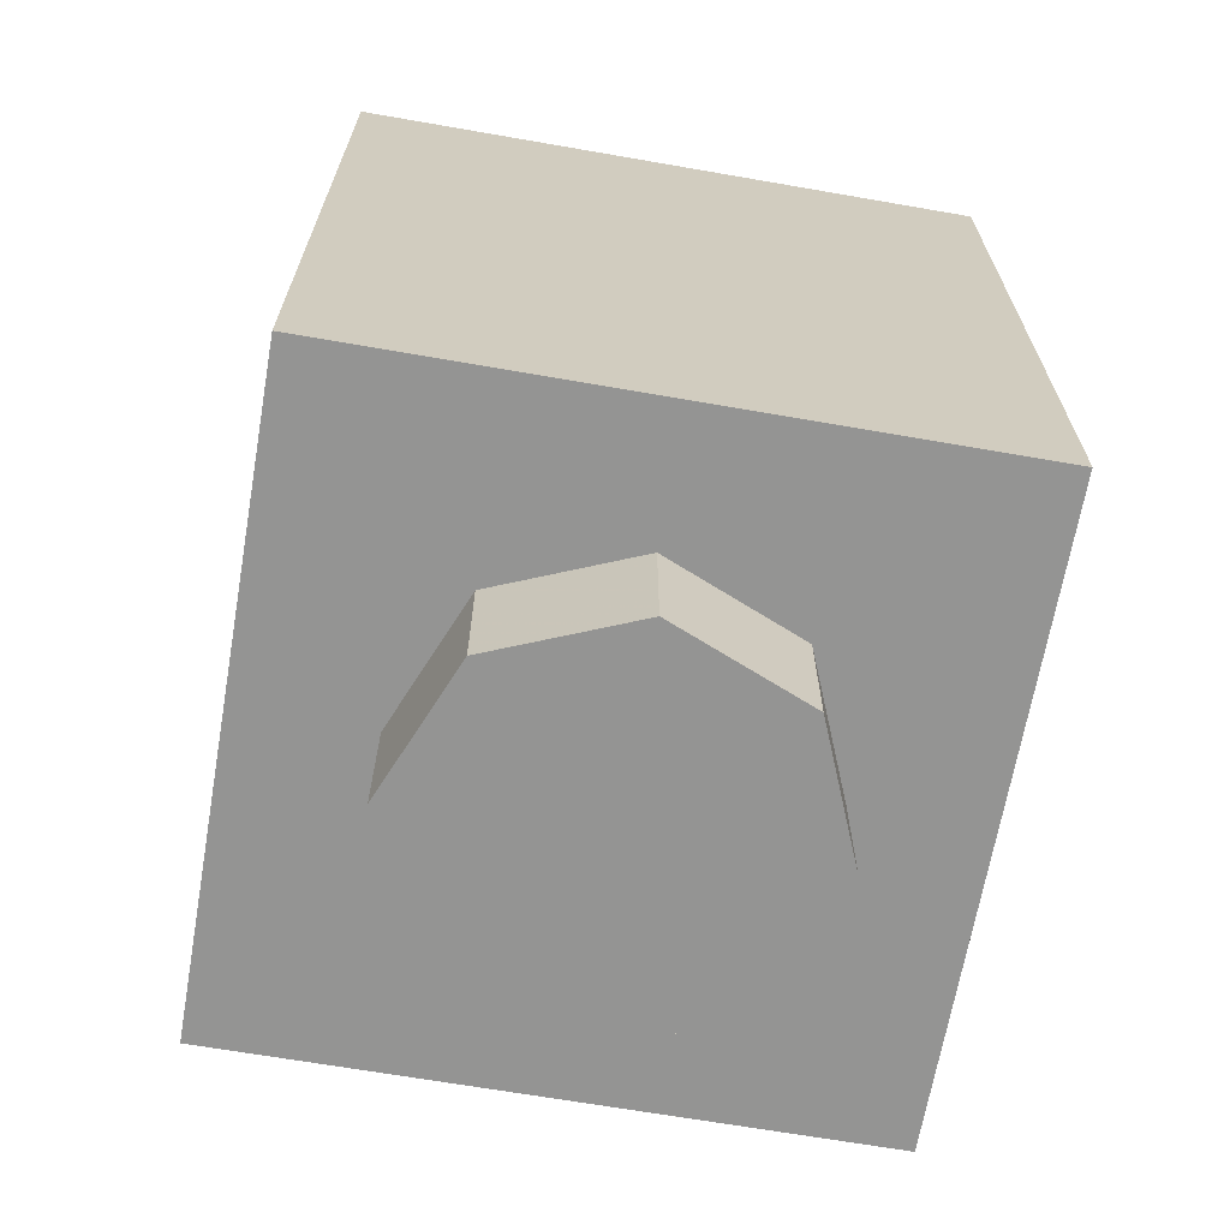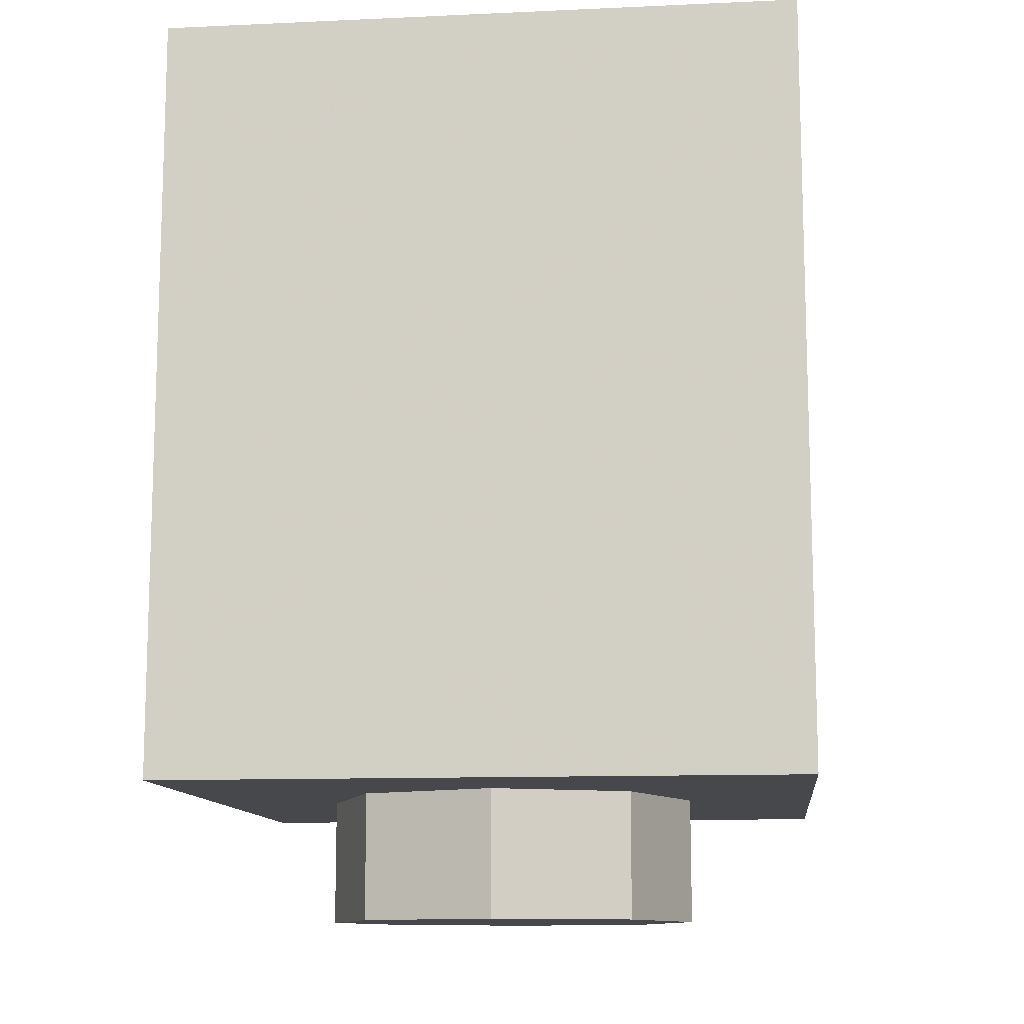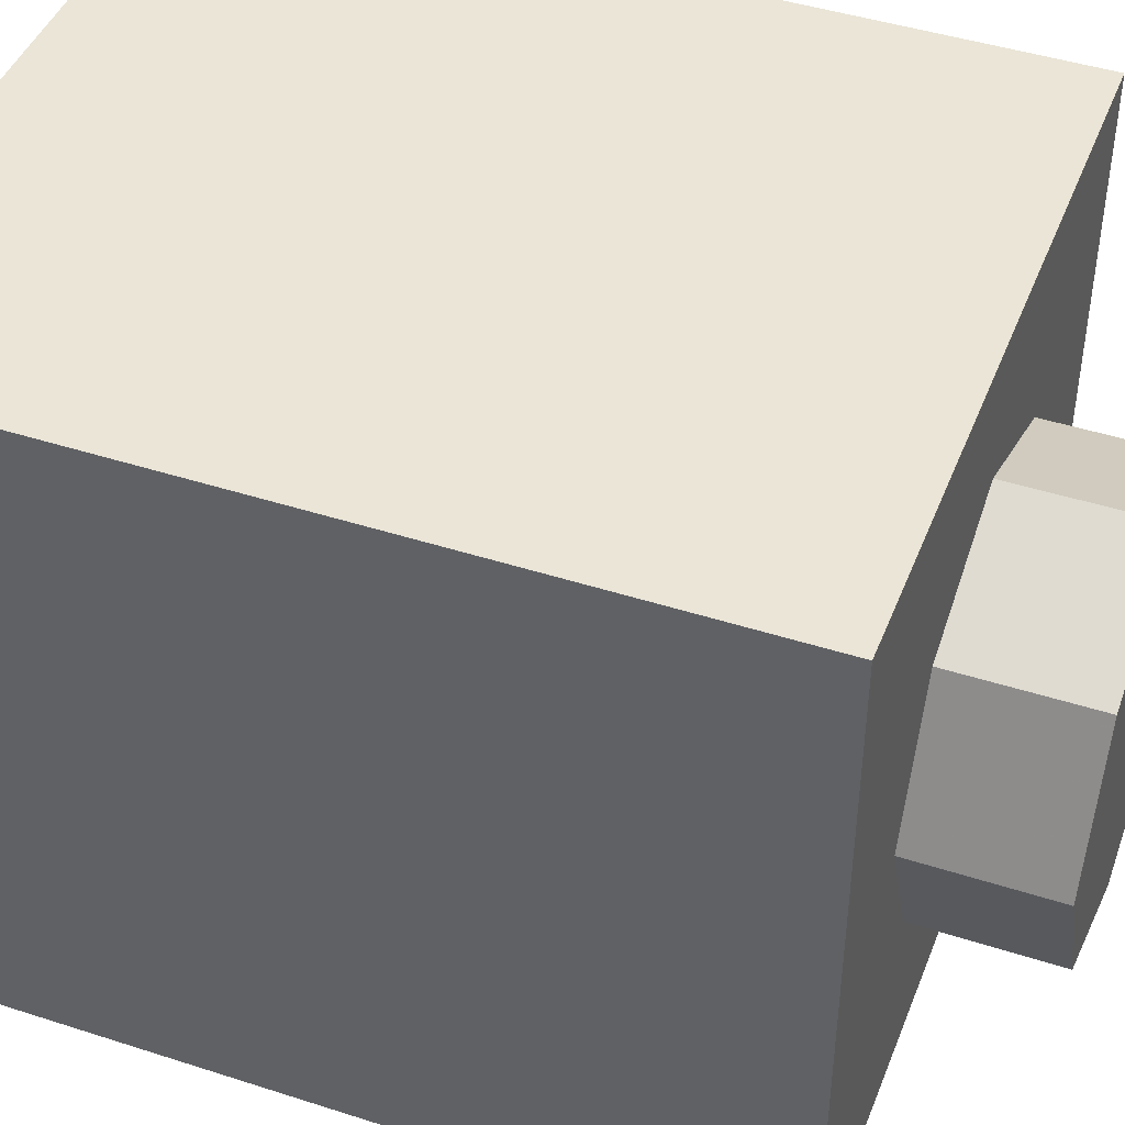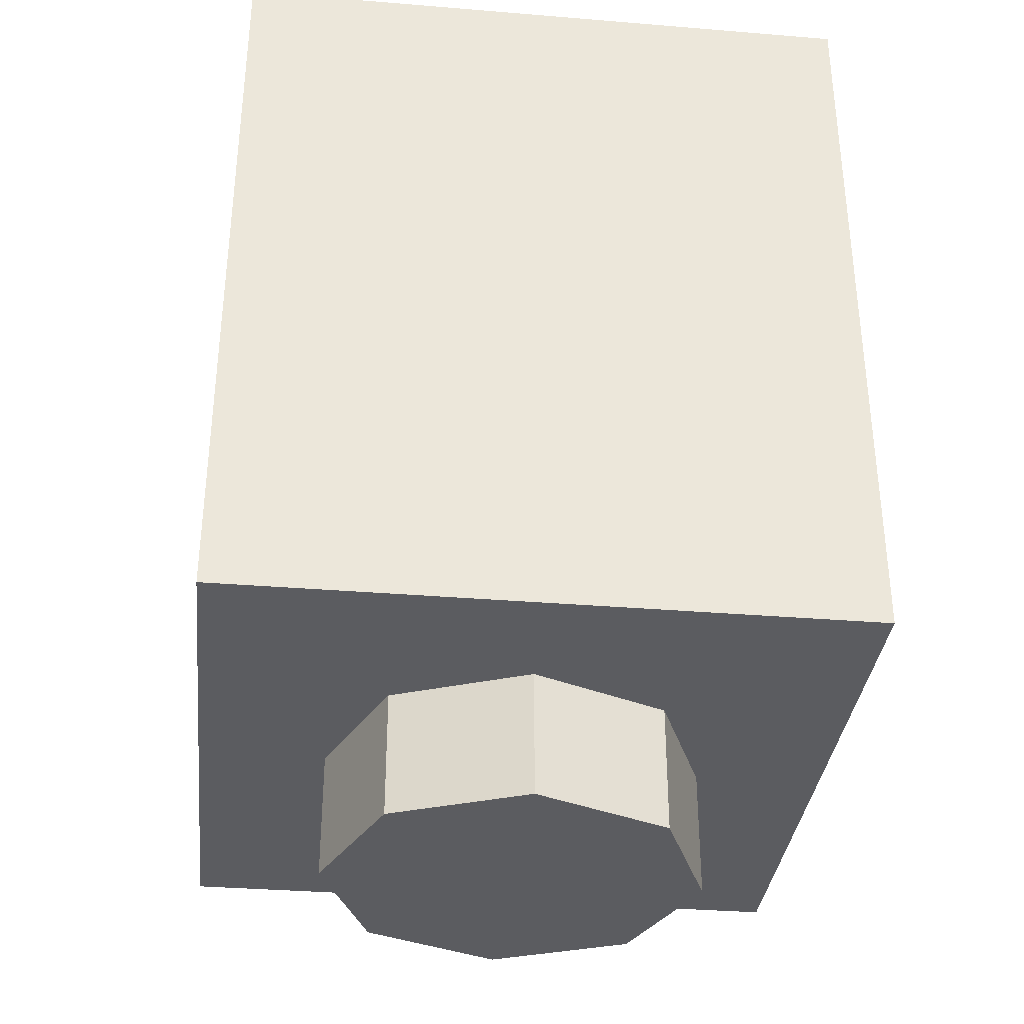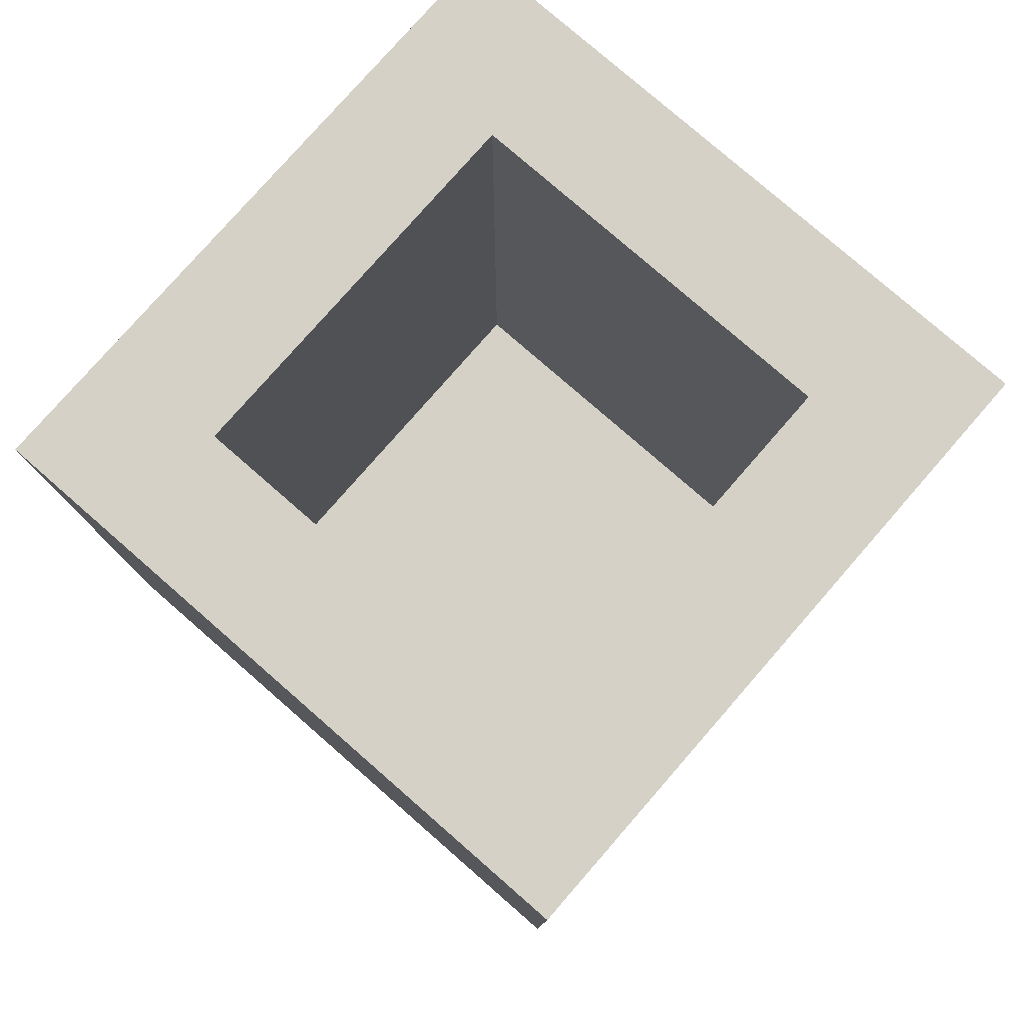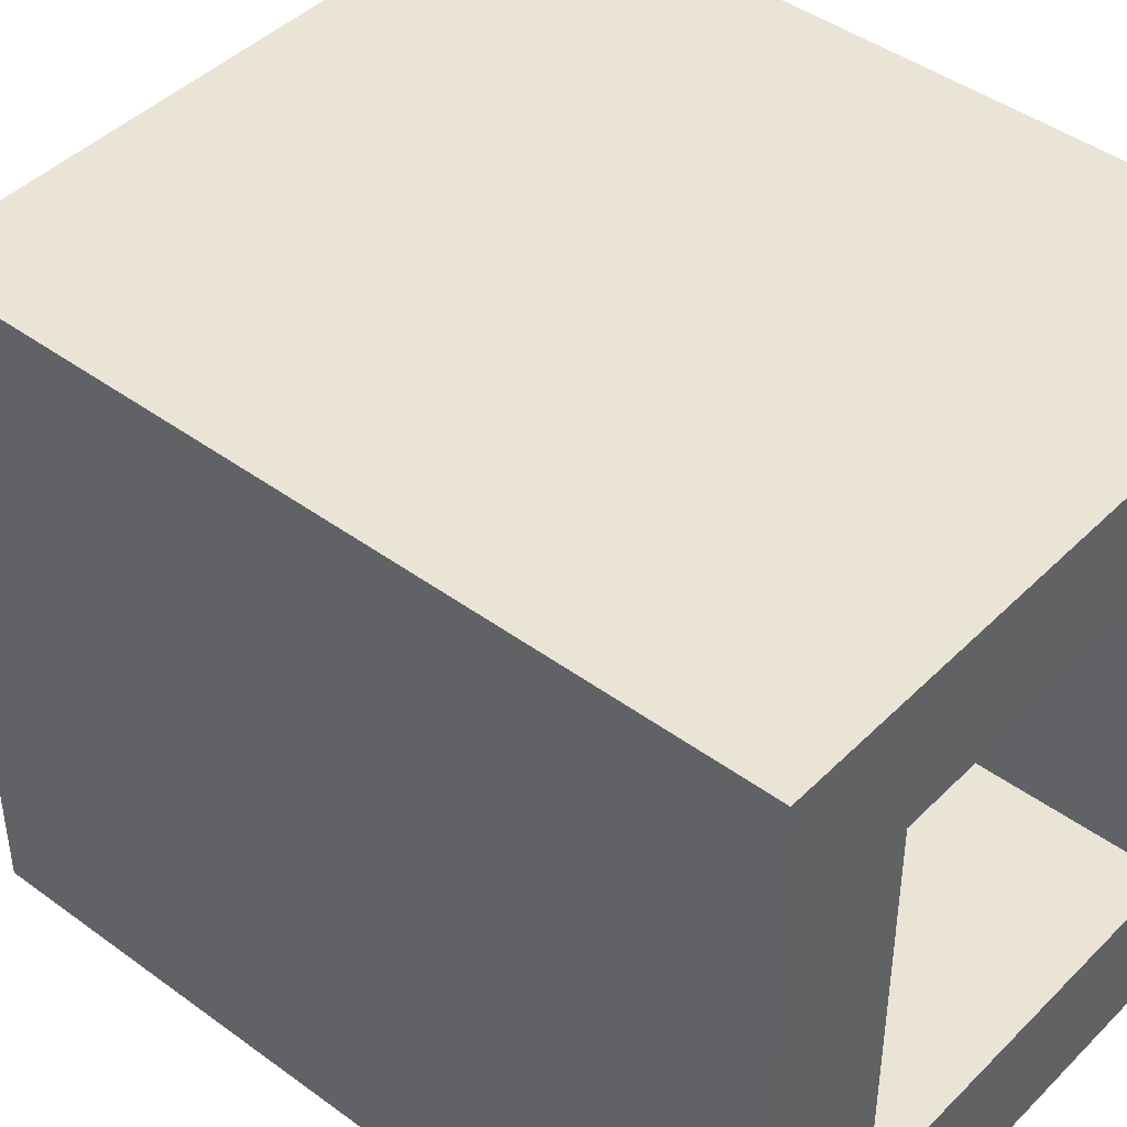
<metadata>
{"format":"obj","ext":"obj","renderer":"f3d","projection":"perspective","resolution":1024,"background":"white","views":[{"elev":-67.0,"azim":170.1,"up":"+Y"},{"elev":-11.6,"azim":-173.8,"up":"+Y"},{"elev":44.3,"azim":-69.3,"up":"+Z"},{"elev":-34.6,"azim":-6.3,"up":"+Y"},{"elev":78.8,"azim":41.1,"up":"+Y"},{"elev":43.8,"azim":130.8,"up":"+Z"}]}
</metadata>
<code>
v 0.2121 0 -0.2121
v 0 0 -0.3
v 0 -0.2 -0.3
v 0.2121 -0.2 -0.2121
v 0.3 0 0
v 0.2121 0 -0.2121
v 0.2121 -0.2 -0.2121
v 0.3 -0.2 0
v 0.2121 0 0.2121
v 0.3 0 0
v 0.3 -0.2 0
v 0.2121 -0.2 0.2121
v 0 0 0.3
v 0.2121 0 0.2121
v 0.2121 -0.2 0.2121
v 0 -0.2 0.3
v -0.2121 0 0.2121
v 0 0 0.3
v 0 -0.2 0.3
v -0.2121 -0.2 0.2121
v -0.3 0 0
v -0.2121 0 0.2121
v -0.2121 -0.2 0.2121
v -0.3 -0.2 0
v -0.2121 0 -0.2121
v -0.3 0 0
v -0.3 -0.2 0
v -0.2121 -0.2 -0.2121
v 0 0 -0.3
v -0.2121 0 -0.2121
v -0.2121 -0.2 -0.2121
v 0 -0.2 -0.3
v 0 -0.2 0
v 0 -0.2 -0.3
v 0.2121 -0.2 -0.2121
v 0 -0.2 0
v 0.2121 -0.2 -0.2121
v 0.3 -0.2 0
v 0 -0.2 0
v 0.3 -0.2 0
v 0.2121 -0.2 0.2121
v 0 -0.2 0
v 0.2121 -0.2 0.2121
v 0 -0.2 0.3
v 0 -0.2 0
v 0 -0.2 0.3
v -0.2121 -0.2 0.2121
v 0 -0.2 0
v -0.2121 -0.2 0.2121
v -0.3 -0.2 0
v 0 -0.2 0
v -0.3 -0.2 0
v -0.2121 -0.2 -0.2121
v 0 -0.2 0
v -0.2121 -0.2 -0.2121
v 0 -0.2 -0.3
v -0.5 0 0.5
v -0.5 0 -0.5
v 0.5 0 -0.5
v 0.5 0 0.5
v -0.5 0 0.5
v 0.5 0 0.5
v 0.5 1.2 0.5
v -0.5 1.2 0.5
v 0.5 0 0.5
v 0.5 0 -0.5
v 0.5 1.2 -0.5
v 0.5 1.2 0.5
v -0.5 0 -0.5
v -0.5 0 0.5
v -0.5 1.2 0.5
v -0.5 1.2 -0.5
v 0.3 0.2 0.3
v -0.3 0.2 0.3
v -0.3 0.2 -0.3
v 0.3 0.2 -0.3
v 0.3 0.2 0.3
v 0.3 1.2 0.3
v -0.3 1.2 0.3
v -0.3 0.2 0.3
v 0.3 0.2 -0.3
v 0.3 1.2 -0.3
v 0.3 1.2 0.3
v 0.3 0.2 0.3
v -0.3 0.2 -0.3
v -0.3 1.2 -0.3
v 0.3 1.2 -0.3
v 0.3 0.2 -0.3
v -0.3 0.2 0.3
v -0.3 1.2 0.3
v -0.3 1.2 -0.3
v -0.3 0.2 -0.3
v -0.3 1.2 -0.3
v 0.3 1.2 -0.3
v 0.5 1.2 -0.5
v -0.5 1.2 -0.5
v 0.5 1.2 -0.5
v 0.3 1.2 -0.3
v 0.3 1.2 0.3
v 0.5 1.2 0.5
v 0.3 1.2 0.3
v -0.3 1.2 0.3
v -0.5 1.2 0.5
v 0.5 1.2 0.5
v -0.5 1.2 0.5
v -0.3 1.2 0.3
v -0.3 1.2 -0.3
v -0.5 1.2 -0.5
v -0.27 0.325 -0.5
v -0.21 0.43 -0.5
v -0.15 0.3675 -0.5
v -0.2 0.3025 -0.5
v -0.2 0.3025 -0.5
v -0.15 0.3675 -0.5
v -0.04 0.345 -0.5
v -0.03 0.25 -0.5
v -0.03 0.25 -0.5
v -0.04 0.345 -0.5
v 0.08 0.345 -0.5
v 0.1 0.25 -0.5
v 0.1 0.25 -0.5
v 0.08 0.345 -0.5
v 0.14 0.3775 -0.5
v 0.22 0.3025 -0.5
v 0.22 0.3025 -0.5
v 0.14 0.3775 -0.5
v 0.17 0.4425 -0.5
v 0.28 0.3775 -0.5
v 0.28 0.3775 -0.5
v 0.17 0.4425 -0.5
v 0.17 0.495 -0.5
v 0.29 0.4725 -0.5
v 0.29 0.4725 -0.5
v 0.17 0.495 -0.5
v 0.14 0.5275 -0.5
v 0.24 0.57 -0.5
v 0.24 0.57 -0.5
v 0.14 0.5275 -0.5
v 0.17 0.6125 -0.5
v 0.17 0.6125 -0.5
v 0.14 0.5275 -0.5
v 0.08 0.5575 -0.5
v 0.08 0.6425 -0.5
v 0.08 0.6425 -0.5
v 0.08 0.5575 -0.5
v -0.03 0.57 -0.5
v -0.06 0.6425 -0.5
v -0.06 0.6425 -0.5
v -0.03 0.57 -0.5
v -0.06 0.58 -0.5
v 0.17 0.6125 -0.5
v 0.08 0.6425 -0.5
v 0.15 0.685 -0.5
v 0.22 0.6425 -0.5
v 0.22 0.6425 -0.5
v 0.15 0.685 -0.5
v 0.18 0.75 -0.5
v 0.27 0.685 -0.5
v 0.27 0.685 -0.5
v 0.18 0.75 -0.5
v 0.31 0.7825 -0.5
v 0.31 0.7825 -0.5
v 0.18 0.75 -0.5
v 0.18 0.825 -0.5
v 0.28 0.8775 -0.5
v 0.28 0.8775 -0.5
v 0.18 0.825 -0.5
v 0.15 0.85 -0.5
v 0.22 0.92 -0.5
v 0.22 0.92 -0.5
v 0.15 0.85 -0.5
v 0.1 0.8675 -0.5
v 0.14 0.9525 -0.5
v 0.14 0.9525 -0.5
v 0.1 0.8675 -0.5
v 0 0.8675 -0.5
v -0.02 0.9525 -0.5
v -0.02 0.9525 -0.5
v 0 0.8675 -0.5
v -0.13 0.855 -0.5
v -0.14 0.9425 -0.5
v -0.14 0.9425 -0.5
v -0.13 0.855 -0.5
v -0.19 0.835 -0.5
v -0.22 0.91 -0.5
v -0.22 0.91 -0.5
v -0.19 0.835 -0.5
v -0.24 0.7825 -0.5
v -0.3 0.9 -0.5
v -0.5 0 -0.5
v -0.27 0.325 -0.5
v -0.2 0.3025 -0.5
v 0 0 -0.5
v 0 0 -0.5
v -0.2 0.3025 -0.5
v -0.03 0.25 -0.5
v 0 0 -0.5
v -0.03 0.25 -0.5
v 0.1 0.25 -0.5
v 0.5 0 -0.5
v 0 0 -0.5
v 0.1 0.25 -0.5
v 0.22 0.3025 -0.5
v 0.5 0 -0.5
v 0.22 0.3025 -0.5
v 0.28 0.3775 -0.5
v 0.5 0 -0.5
v 0.28 0.3775 -0.5
v 0.29 0.4725 -0.5
v 0.5 0.6 -0.5
v 0.5 0.6 -0.5
v 0.29 0.4725 -0.5
v 0.24 0.57 -0.5
v 0.5 0.6 -0.5
v 0.24 0.57 -0.5
v 0.17 0.6125 -0.5
v 0.22 0.6425 -0.5
v 0.5 0.6 -0.5
v 0.22 0.6425 -0.5
v 0.27 0.685 -0.5
v 0.5 0.6 -0.5
v 0.27 0.685 -0.5
v 0.31 0.7825 -0.5
v 0.5 1.2 -0.5
v 0.5 1.2 -0.5
v 0.31 0.7825 -0.5
v 0.28 0.8775 -0.5
v 0.5 1.2 -0.5
v 0.28 0.8775 -0.5
v 0.22 0.92 -0.5
v 0.5 1.2 -0.5
v 0.22 0.92 -0.5
v 0.14 0.9525 -0.5
v 0 1.2 -0.5
v 0 1.2 -0.5
v 0.14 0.9525 -0.5
v -0.02 0.9525 -0.5
v 0 1.2 -0.5
v -0.02 0.9525 -0.5
v -0.14 0.9425 -0.5
v 0 1.2 -0.5
v -0.14 0.9425 -0.5
v -0.22 0.91 -0.5
v -0.5 1.2 -0.5
v -0.5 1.2 -0.5
v -0.14 0.9425 -0.5
v -0.22 0.91 -0.5
v -0.3 0.9 -0.5
v -0.5 1.2 -0.5
v -0.3 0.9 -0.5
v -0.5 0.6 -0.5
v -0.5 0.6 -0.5
v -0.3 0.9 -0.5
v -0.24 0.7825 -0.5
v -0.5 0.6 -0.5
v -0.24 0.7825 -0.5
v -0.06 0.6425 -0.5
v -0.06 0.58 -0.5
v -0.5 0.6 -0.5
v -0.06 0.58 -0.5
v -0.21 0.43 -0.5
v -0.5 0.6 -0.5
v -0.21 0.43 -0.5
v -0.27 0.325 -0.5
v -0.5 0.6 -0.5
v -0.27 0.325 -0.5
v -0.5 0 -0.5
v -0.06 0.6425 -0.5
v -0.24 0.7825 -0.5
v -0.19 0.835 -0.5
v -0.13 0.855 -0.5
v -0.06 0.6425 -0.5
v -0.13 0.855 -0.5
v 0 0.8675 -0.5
v 0.08 0.6425 -0.5
v 0 0.8675 -0.5
v 0.1 0.8675 -0.5
v 0.15 0.685 -0.5
v 0.08 0.6425 -0.5
v 0.18 0.75 -0.5
v 0.15 0.685 -0.5
v 0.1 0.8675 -0.5
v 0.1 0.8675 -0.5
v 0.15 0.85 -0.5
v 0.18 0.825 -0.5
v 0.18 0.75 -0.5
v -0.06 0.58 -0.5
v -0.03 0.57 -0.5
v -0.15 0.3675 -0.5
v -0.21 0.43 -0.5
v -0.03 0.57 -0.5
v 0.08 0.5575 -0.5
v -0.04 0.345 -0.5
v -0.15 0.3675 -0.5
v 0.08 0.5575 -0.5
v 0.14 0.5275 -0.5
v 0.08 0.345 -0.5
v -0.04 0.345 -0.5
v 0.14 0.5275 -0.5
v 0.17 0.495 -0.5
v 0.14 0.3775 -0.5
v 0.08 0.345 -0.5
v 0.17 0.495 -0.5
v 0.17 0.4425 -0.5
v 0.14 0.3775 -0.5
g mesh1444567
f 1 3 2
f 3 1 4
f 5 7 6
f 7 5 8
f 9 11 10
f 11 9 12
f 13 15 14
f 15 13 16
f 17 19 18
f 19 17 20
f 21 23 22
f 23 21 24
f 25 27 26
f 27 25 28
f 29 31 30
f 31 29 32
g mesh1444569
f 33 34 35
f 36 37 38
f 39 40 41
f 42 43 44
f 45 46 47
f 48 49 50
f 51 52 53
f 54 55 56
g mesh1444572
f 57 58 59
f 59 60 57
f 61 62 63
f 63 64 61
f 65 66 67
f 67 68 65
f 69 70 71
f 71 72 69
g mesh1444574
f 73 75 74
f 75 73 76
f 77 79 78
f 79 77 80
f 81 83 82
f 83 81 84
f 85 87 86
f 87 85 88
f 89 91 90
f 91 89 92
g mesh1444576
f 93 94 95
f 95 96 93
f 97 98 99
f 99 100 97
f 101 102 103
f 103 104 101
f 105 106 107
f 107 108 105
f 109 110 111
f 111 112 109
f 113 114 115
f 115 116 113
f 117 118 119
f 119 120 117
f 121 122 123
f 123 124 121
f 125 126 127
f 127 128 125
f 129 130 131
f 131 132 129
f 133 134 135
f 135 136 133
f 137 138 139
f 140 141 142
f 142 143 140
f 144 145 146
f 146 147 144
f 148 149 150
f 151 152 153
f 153 154 151
f 155 156 157
f 157 158 155
f 159 160 161
f 162 163 164
f 164 165 162
f 166 167 168
f 168 169 166
f 170 171 172
f 172 173 170
f 174 175 176
f 176 177 174
f 178 179 180
f 180 181 178
f 182 183 184
f 184 185 182
f 186 187 188
f 188 189 186
f 190 191 192
f 192 193 190
f 194 195 196
f 197 198 199
f 200 201 202
f 202 203 200
f 204 205 206
f 207 208 209
f 209 210 207
f 211 212 213
f 214 215 216
f 216 217 214
f 218 219 220
f 221 222 223
f 223 224 221
f 225 226 227
f 228 229 230
f 231 232 233
f 233 234 231
f 235 236 237
f 238 239 240
f 241 242 243
f 243 244 241
f 245 246 247
f 247 248 245
f 249 250 251
f 252 253 254
f 255 256 257
f 257 258 255
f 259 260 261
f 262 263 264
f 265 266 267
f 268 269 270
f 270 271 268
f 272 273 274
f 274 275 272
f 276 277 278
f 278 279 276
f 280 281 282
f 283 284 285
f 285 286 283
f 287 288 289
f 289 290 287
f 291 292 293
f 293 294 291
f 295 296 297
f 297 298 295
f 299 300 301
f 301 302 299
f 303 304 305

</code>
